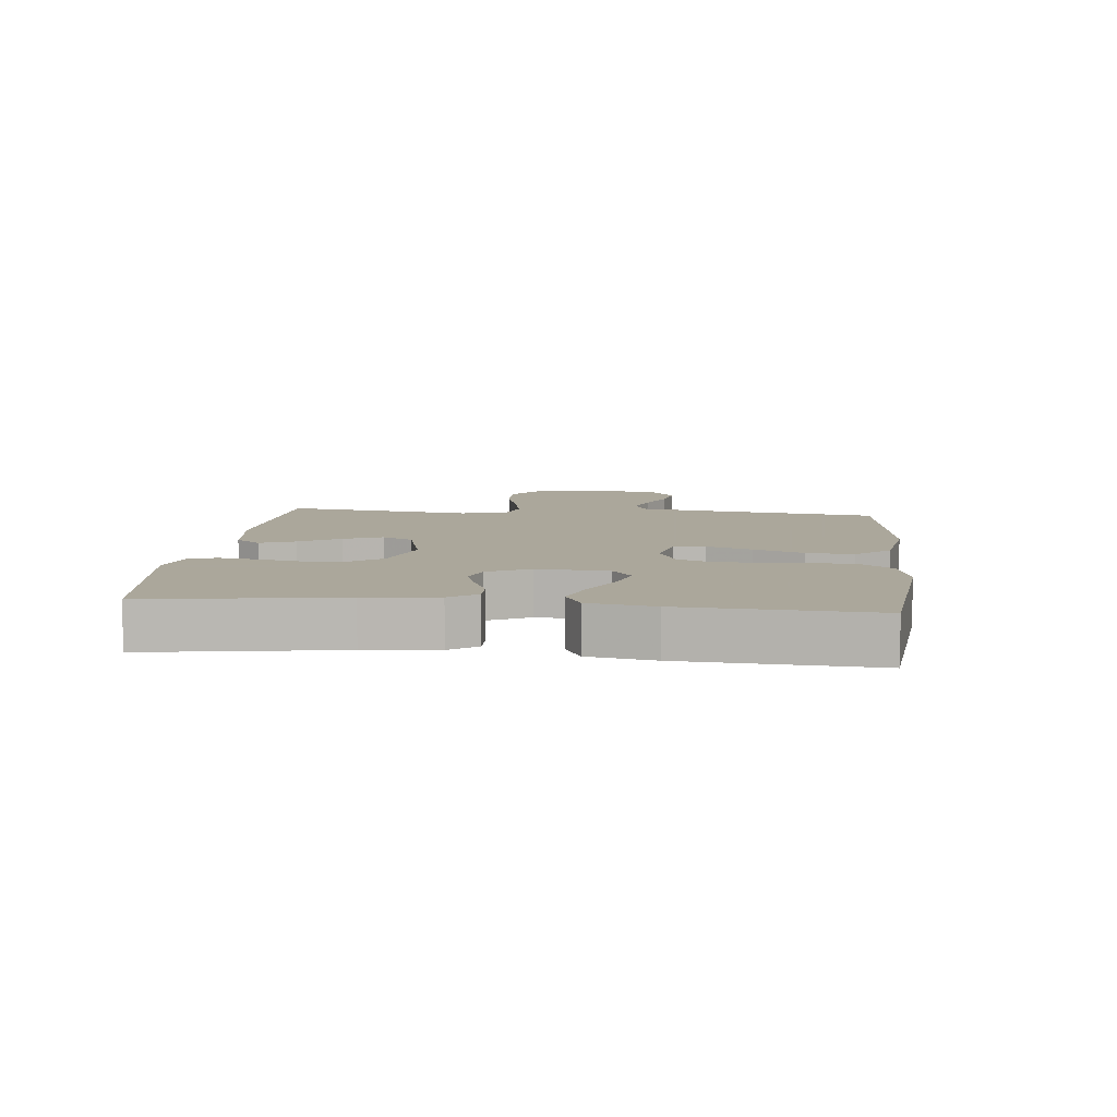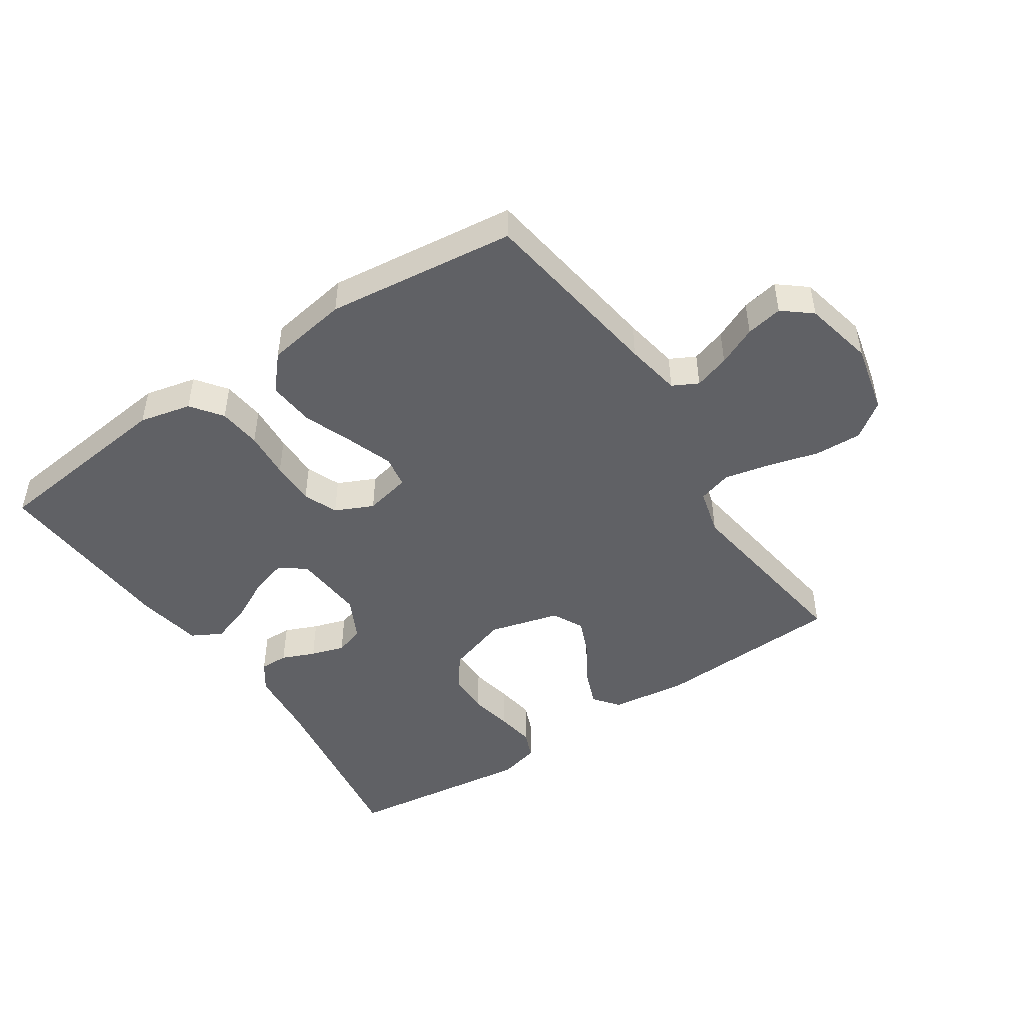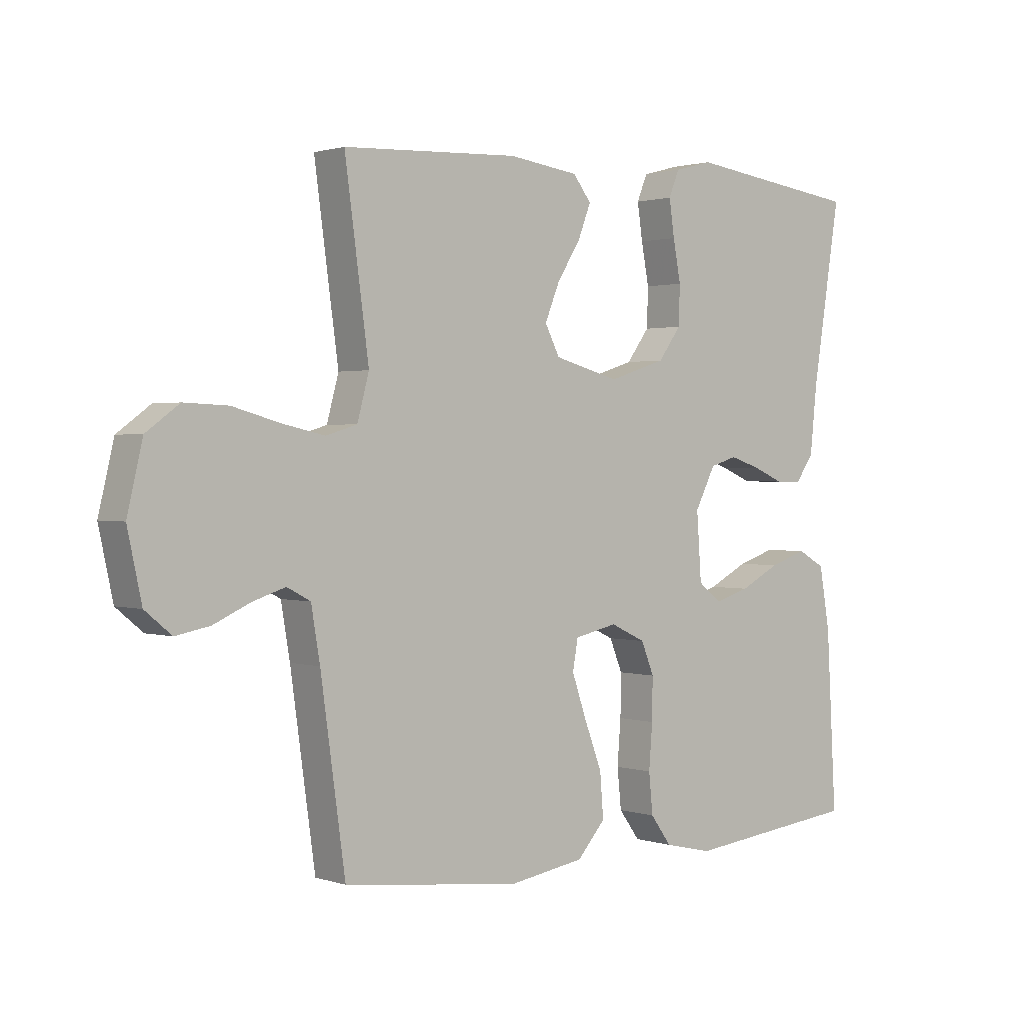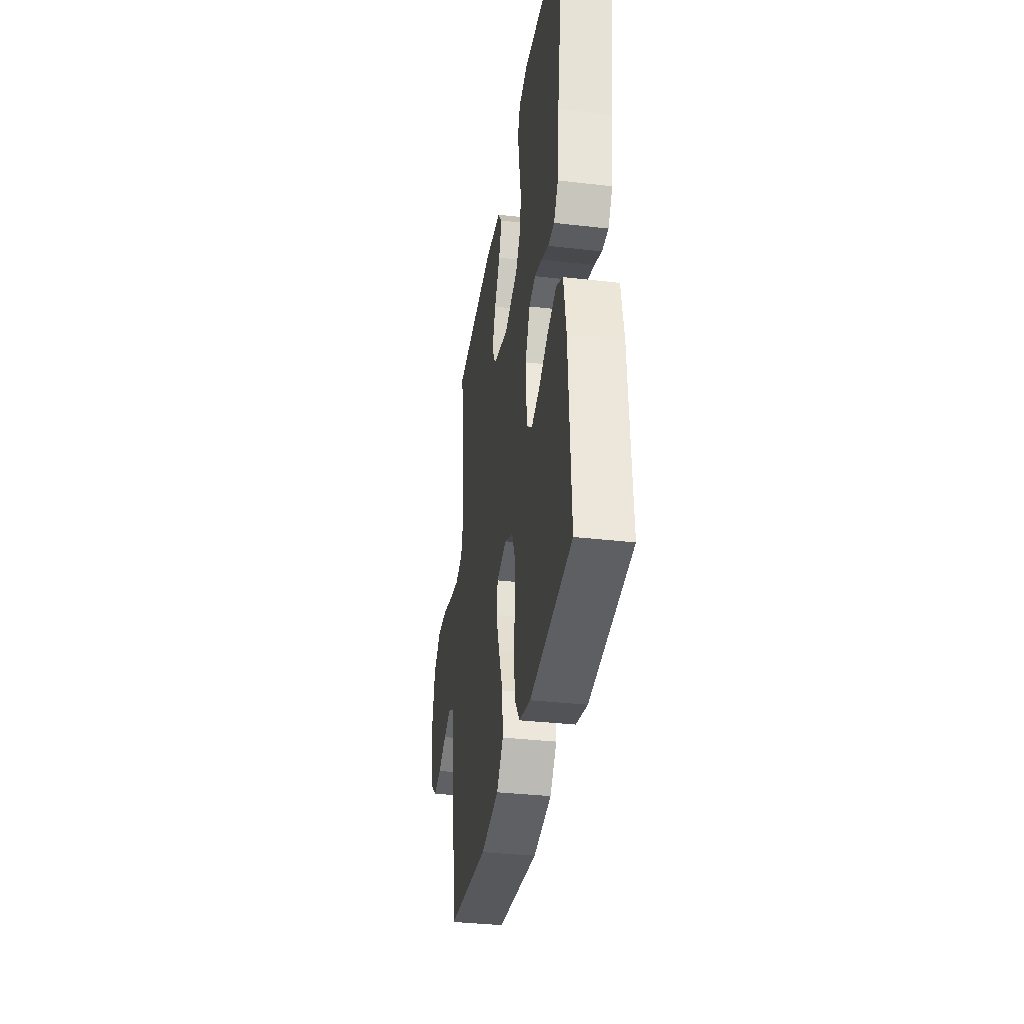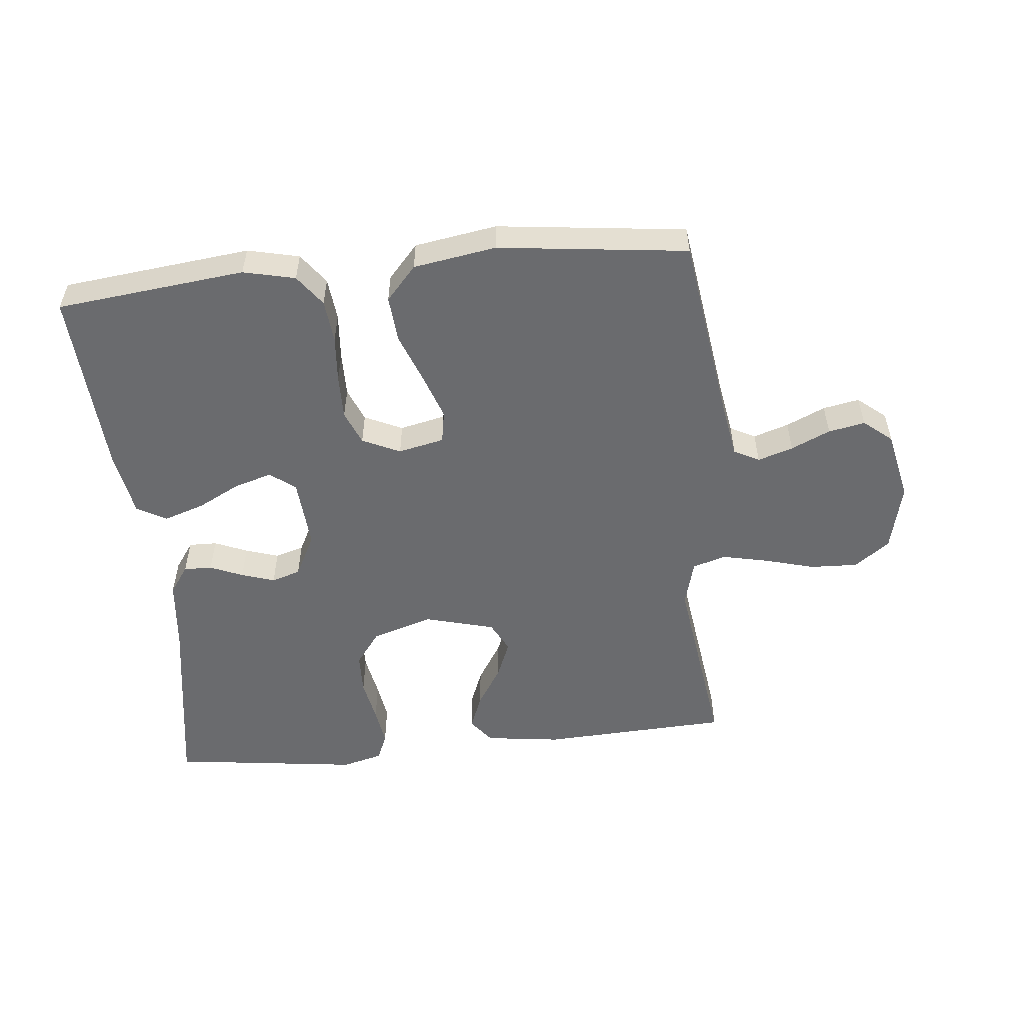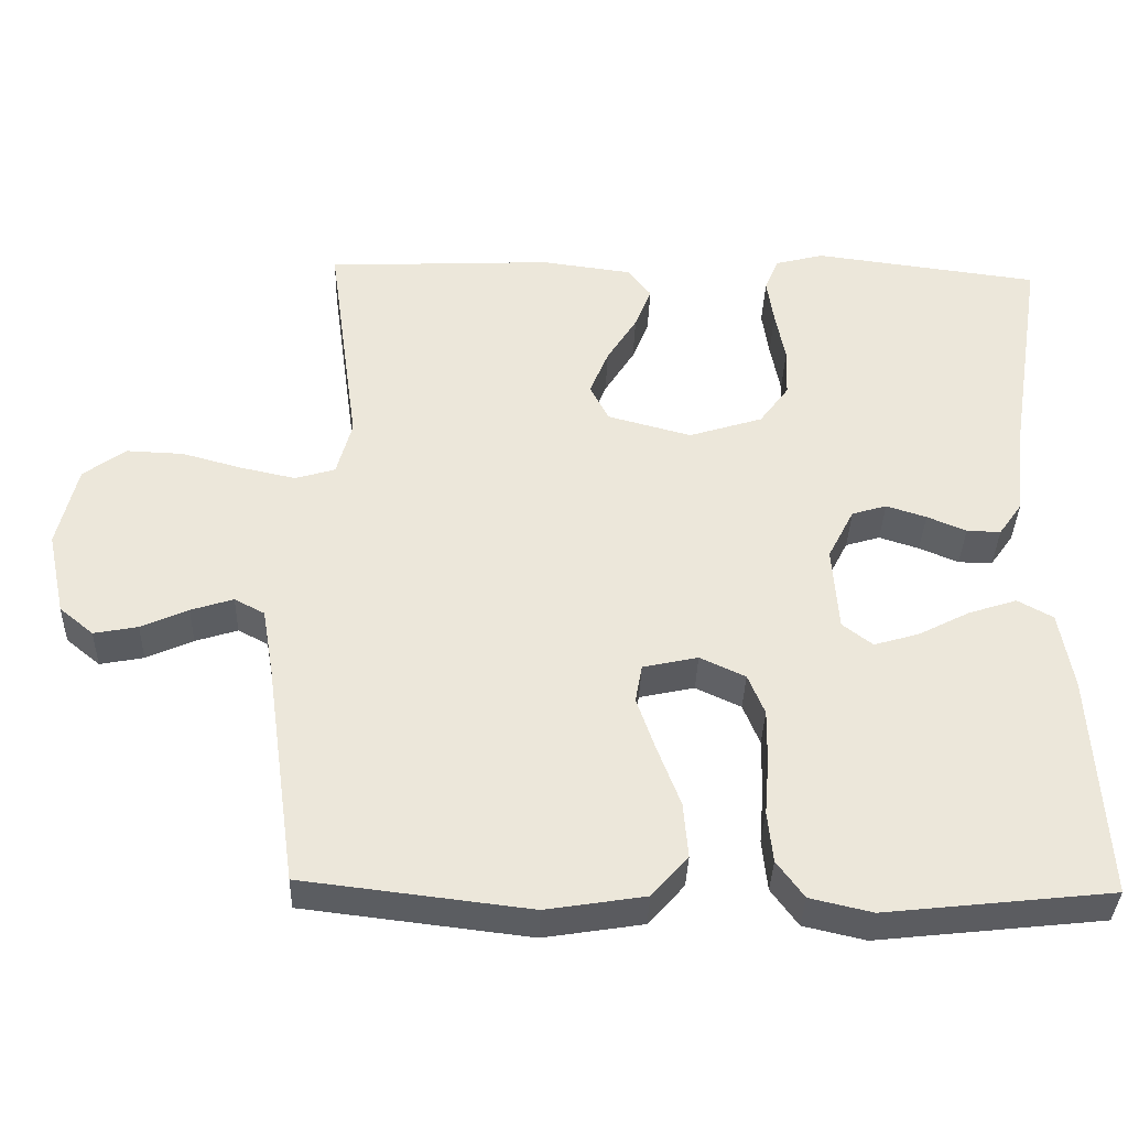
<metadata>
{"format":"obj","ext":"obj","renderer":"f3d","projection":"perspective","resolution":1024,"background":"white","views":[{"elev":8.2,"azim":96.1,"up":"+Y"},{"elev":-47.3,"azim":-146.1,"up":"+Y"},{"elev":1.3,"azim":-40.8,"up":"+Z"},{"elev":-35.0,"azim":81.3,"up":"+Z"},{"elev":-53.4,"azim":-174.2,"up":"+Y"},{"elev":-36.5,"azim":-1.8,"up":"+Z"}]}
</metadata>
<code>
v -0.5 0.07 -0.5
v -0.542 0.07 -0.2
v -0.557 0.07 -0.112
v -0.597 0.07 -0.091
v -0.653 0.07 -0.109
v -0.715 0.07 -0.137
v -0.773 0.07 -0.148
v -0.818 0.07 -0.111
v -0.842 0.07 0
v -0.816 0.07 0.11
v -0.76 0.07 0.151
v -0.685 0.07 0.148
v -0.605 0.07 0.126
v -0.532 0.07 0.11
v -0.479 0.07 0.126
v -0.459 0.07 0.2
v -0.5 0.07 0.5
v -0.2 0.07 0.514
v -0.08 0.07 0.498
v -0.049 0.07 0.458
v -0.071 0.07 0.402
v -0.111 0.07 0.338
v -0.136 0.07 0.277
v -0.111 0.07 0.228
v 0 0.07 0.198
v 0.098 0.07 0.229
v 0.137 0.07 0.282
v 0.139 0.07 0.348
v 0.126 0.07 0.417
v 0.117 0.07 0.478
v 0.135 0.07 0.522
v 0.2 0.07 0.539
v 0.5 0.07 0.5
v 0.452 0.07 0.2
v 0.44 0.07 0.086
v 0.409 0.07 0.042
v 0.364 0.07 0.043
v 0.312 0.07 0.065
v 0.259 0.07 0.082
v 0.213 0.07 0.068
v 0.178 0.07 0
v 0.186 0.07 -0.113
v 0.226 0.07 -0.144
v 0.286 0.07 -0.126
v 0.354 0.07 -0.091
v 0.418 0.07 -0.07
v 0.465 0.07 -0.096
v 0.483 0.07 -0.2
v 0.5 0.07 -0.5
v 0.2 0.07 -0.533
v 0.118 0.07 -0.514
v 0.082 0.07 -0.465
v 0.075 0.07 -0.397
v 0.081 0.07 -0.322
v 0.082 0.07 -0.251
v 0.06 0.07 -0.197
v 0 0.07 -0.169
v -0.073 0.07 -0.185
v -0.082 0.07 -0.236
v -0.057 0.07 -0.308
v -0.027 0.07 -0.387
v -0.021 0.07 -0.461
v -0.069 0.07 -0.515
v -0.2 0.07 -0.536
v -0.5 0 -0.5
v -0.542 0 -0.2
v -0.557 0 -0.112
v -0.597 0 -0.091
v -0.653 0 -0.109
v -0.715 0 -0.137
v -0.773 0 -0.148
v -0.818 0 -0.111
v -0.842 0 0
v -0.816 0 0.11
v -0.76 0 0.151
v -0.685 0 0.148
v -0.605 0 0.126
v -0.532 0 0.11
v -0.479 0 0.126
v -0.459 0 0.2
v -0.5 0 0.5
v -0.2 0 0.514
v -0.08 0 0.498
v -0.049 0 0.458
v -0.071 0 0.402
v -0.111 0 0.338
v -0.136 0 0.277
v -0.111 0 0.228
v 0 0 0.198
v 0.098 0 0.229
v 0.137 0 0.282
v 0.139 0 0.348
v 0.126 0 0.417
v 0.117 0 0.478
v 0.135 0 0.522
v 0.2 0 0.539
v 0.5 0 0.5
v 0.452 0 0.2
v 0.44 0 0.086
v 0.409 0 0.042
v 0.364 0 0.043
v 0.312 0 0.065
v 0.259 0 0.082
v 0.213 0 0.068
v 0.178 0 0
v 0.186 0 -0.113
v 0.226 0 -0.144
v 0.286 0 -0.126
v 0.354 0 -0.091
v 0.418 0 -0.07
v 0.465 0 -0.096
v 0.483 0 -0.2
v 0.5 0 -0.5
v 0.2 0 -0.533
v 0.118 0 -0.514
v 0.082 0 -0.465
v 0.075 0 -0.397
v 0.081 0 -0.322
v 0.082 0 -0.251
v 0.06 0 -0.197
v 0 0 -0.169
v -0.073 0 -0.185
v -0.082 0 -0.236
v -0.057 0 -0.308
v -0.027 0 -0.387
v -0.021 0 -0.461
v -0.069 0 -0.515
v -0.2 0 -0.536
f 63 64 1 2
f 60 61 62 63
f 59 60 63 2
f 58 59 2 3
f 57 58 3 4
f 51 52 53 54
f 51 54 55
f 50 51 55
f 49 50 55 56
f 47 48 49 56
f 44 45 46 47
f 43 44 47 56
f 35 36 37 38
f 34 35 38 39
f 33 34 39 40
f 31 32 33 40
f 28 29 30 31
f 19 20 21 22
f 19 22 23
f 16 17 18 19
f 15 16 19 23
f 10 11 12 13
f 10 13 14
f 9 10 14
f 8 9 14 15
f 5 6 7 8
f 4 5 8 15
f 42 43 56 57
f 41 42 57 4
f 28 31 40 41
f 27 28 41
f 26 27 41
f 25 26 41 4
f 24 25 4 15
f 15 23 24
f 66 65 128 127
f 127 126 125 124
f 66 127 124 123
f 67 66 123 122
f 68 67 122 121
f 118 117 116 115
f 119 118 115
f 119 115 114
f 120 119 114 113
f 120 113 112 111
f 111 110 109 108
f 120 111 108 107
f 102 101 100 99
f 103 102 99 98
f 104 103 98 97
f 104 97 96 95
f 95 94 93 92
f 86 85 84 83
f 87 86 83
f 83 82 81 80
f 87 83 80 79
f 77 76 75 74
f 78 77 74
f 78 74 73
f 79 78 73 72
f 72 71 70 69
f 79 72 69 68
f 121 120 107 106
f 68 121 106 105
f 105 104 95 92
f 105 92 91
f 105 91 90
f 68 105 90 89
f 79 68 89 88
f 88 87 79
f 1 65 66 2
f 2 66 67 3
f 3 67 68 4
f 4 68 69 5
f 5 69 70 6
f 6 70 71 7
f 7 71 72 8
f 8 72 73 9
f 9 73 74 10
f 10 74 75 11
f 11 75 76 12
f 12 76 77 13
f 13 77 78 14
f 14 78 79 15
f 15 79 80 16
f 16 80 81 17
f 17 81 82 18
f 18 82 83 19
f 19 83 84 20
f 20 84 85 21
f 21 85 86 22
f 22 86 87 23
f 23 87 88 24
f 24 88 89 25
f 25 89 90 26
f 26 90 91 27
f 27 91 92 28
f 28 92 93 29
f 29 93 94 30
f 30 94 95 31
f 31 95 96 32
f 32 96 97 33
f 33 97 98 34
f 34 98 99 35
f 35 99 100 36
f 36 100 101 37
f 37 101 102 38
f 38 102 103 39
f 39 103 104 40
f 40 104 105 41
f 41 105 106 42
f 42 106 107 43
f 43 107 108 44
f 44 108 109 45
f 45 109 110 46
f 46 110 111 47
f 47 111 112 48
f 48 112 113 49
f 49 113 114 50
f 50 114 115 51
f 51 115 116 52
f 52 116 117 53
f 53 117 118 54
f 54 118 119 55
f 55 119 120 56
f 56 120 121 57
f 57 121 122 58
f 58 122 123 59
f 59 123 124 60
f 60 124 125 61
f 61 125 126 62
f 62 126 127 63
f 63 127 128 64
f 64 128 65 1

</code>
